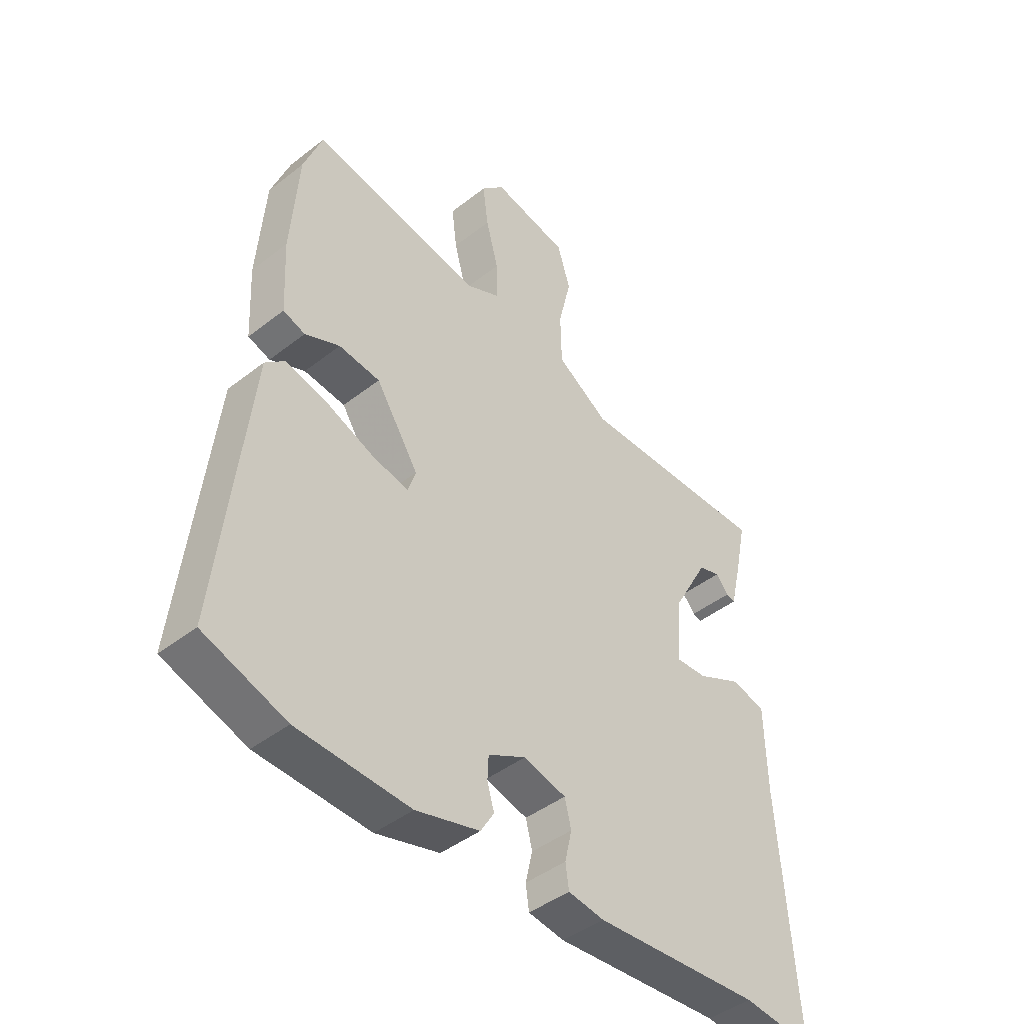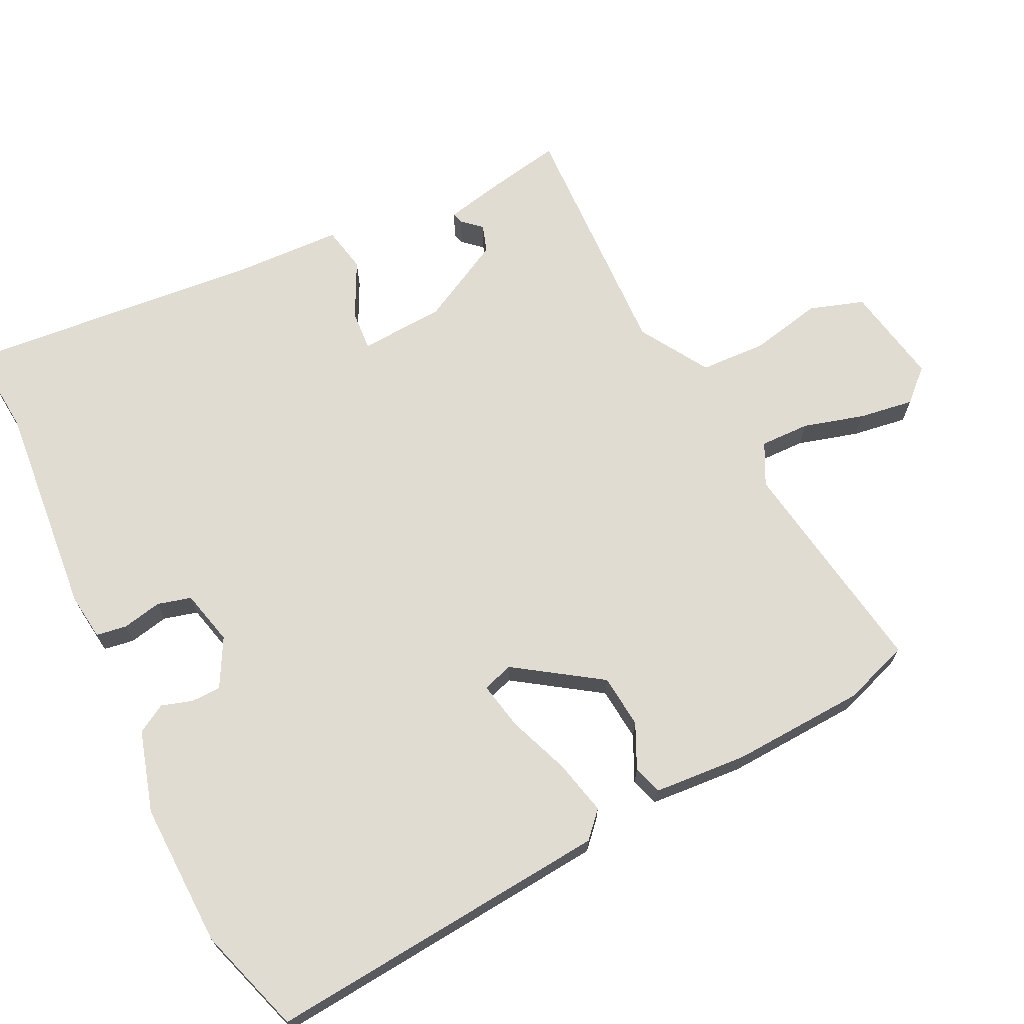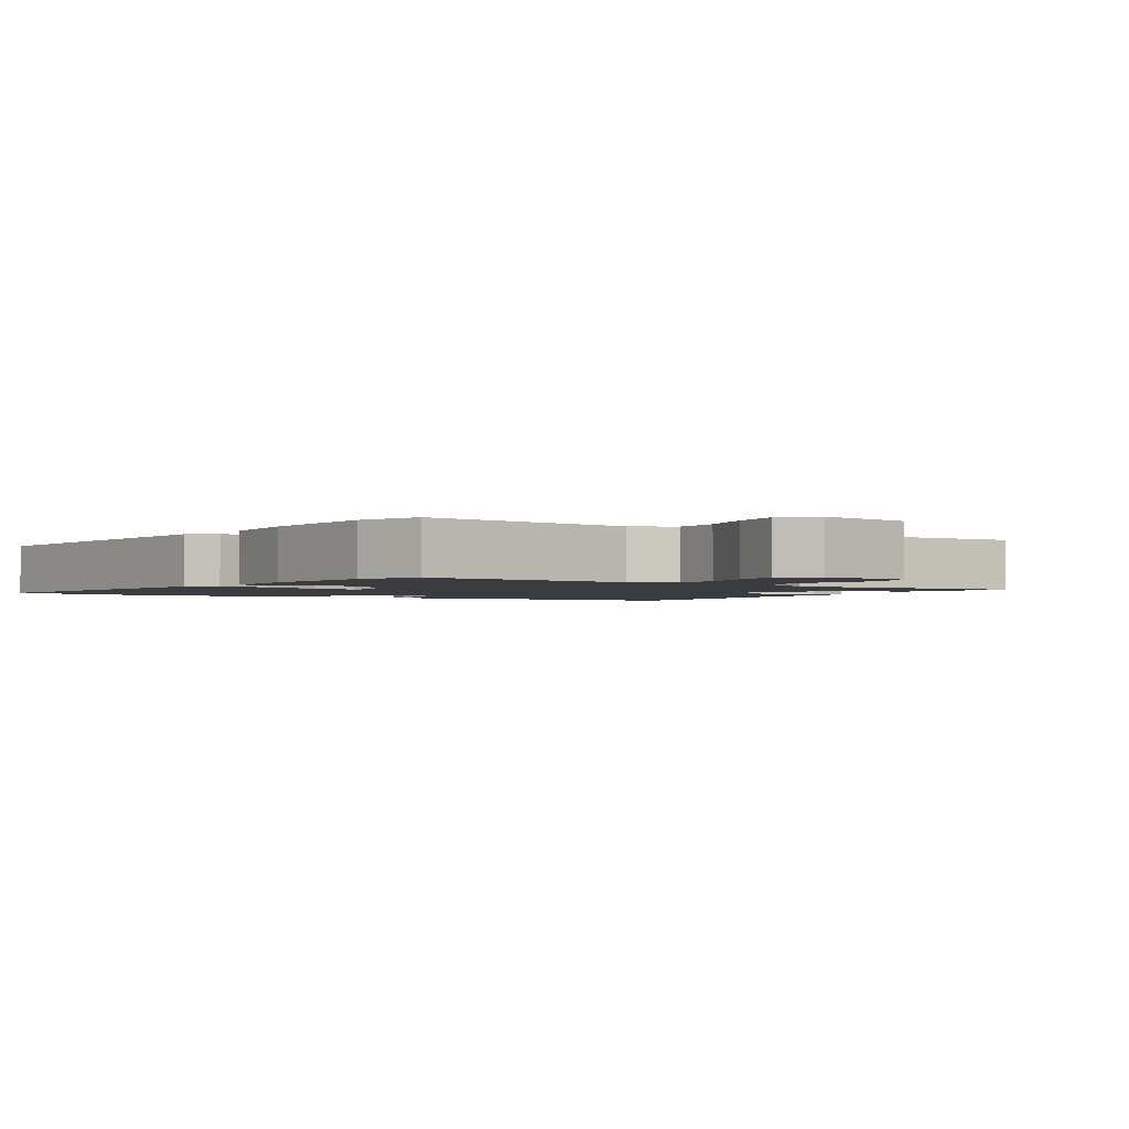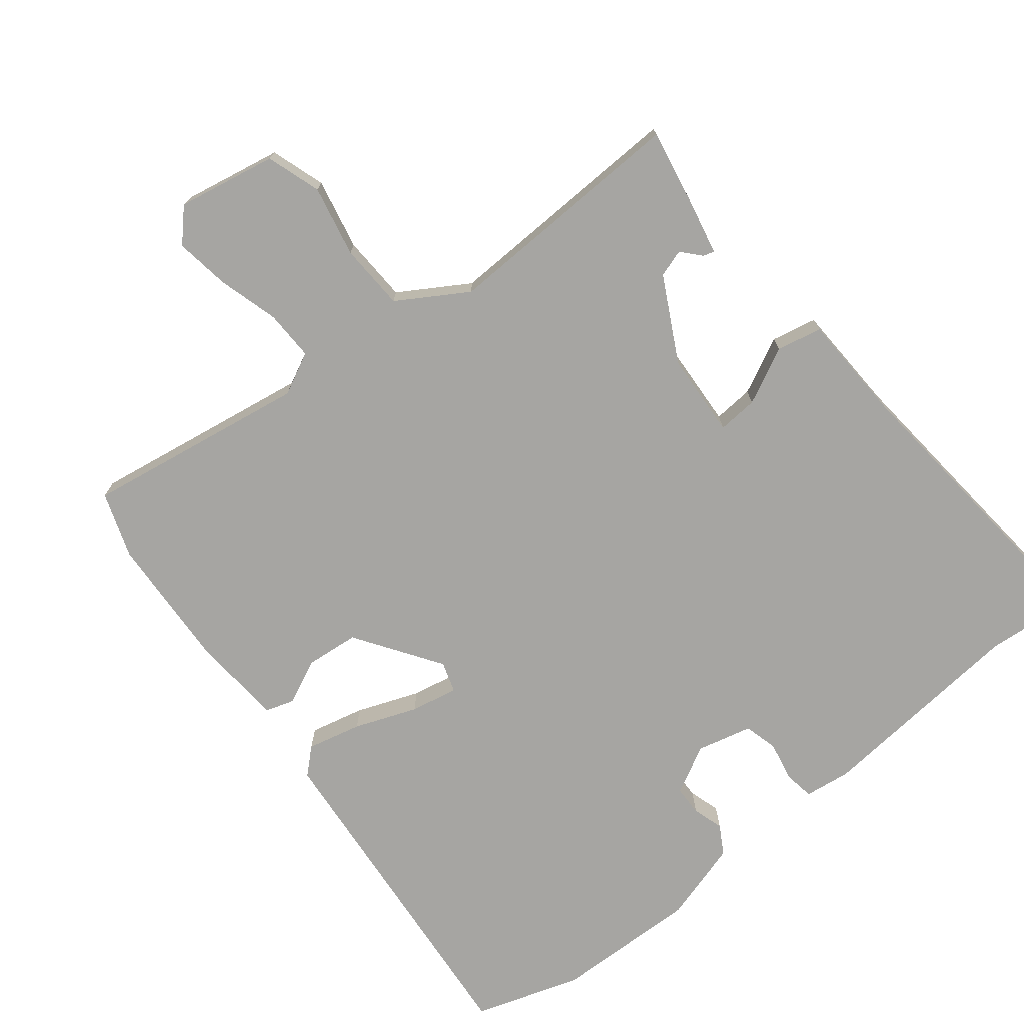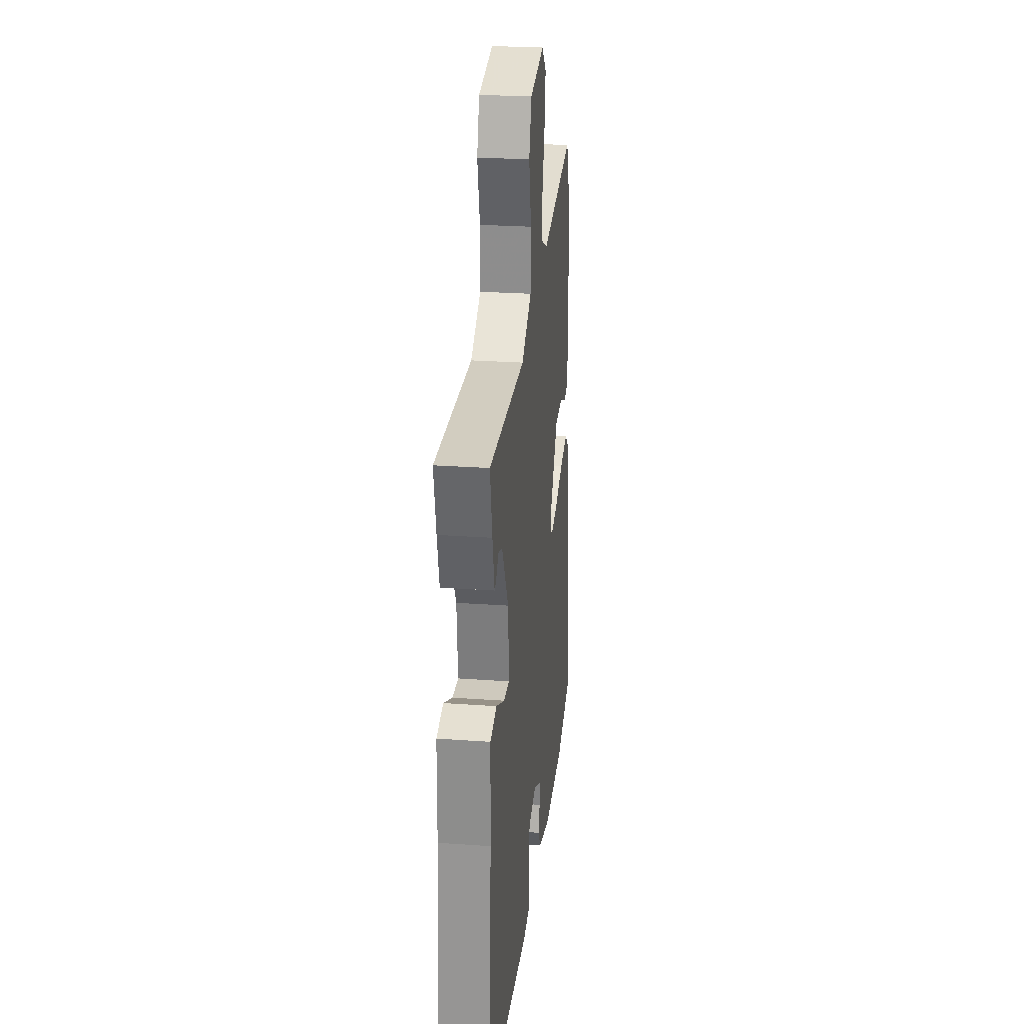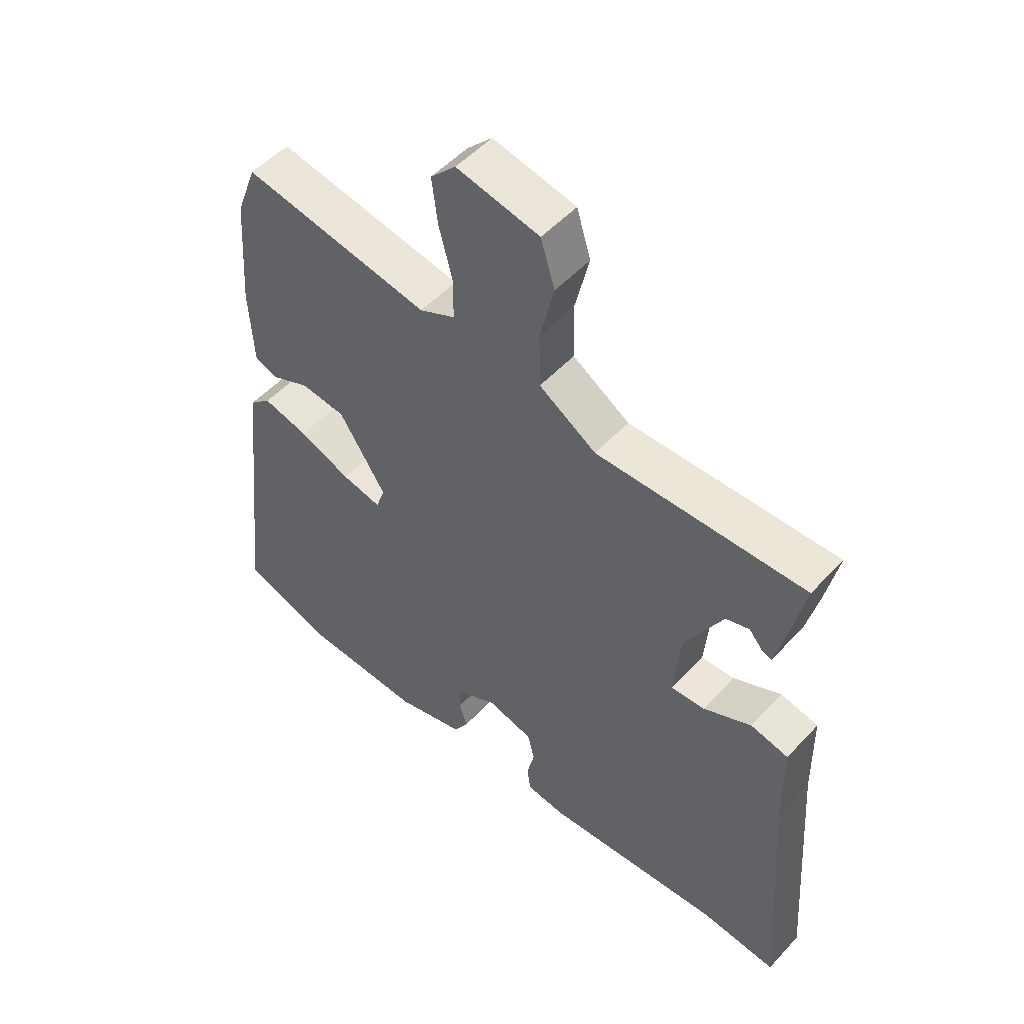
<metadata>
{"format":"obj","ext":"obj","renderer":"f3d","projection":"perspective","resolution":1024,"background":"white","views":[{"elev":-43.9,"azim":-47.5,"up":"+Z"},{"elev":69.0,"azim":-114.9,"up":"+Y"},{"elev":-1.9,"azim":-31.5,"up":"+Y"},{"elev":-73.7,"azim":39.7,"up":"+Y"},{"elev":25.5,"azim":96.6,"up":"+Z"},{"elev":51.8,"azim":41.2,"up":"+Z"}]}
</metadata>
<code>
v 0.52 0.07 0.464
v 0.498 0.07 0.359
v 0.478 0.07 0.275
v 0.462 0.07 0.28
v 0.438 0.07 0.308
v 0.398 0.07 0.296
v 0.332 0.07 0.177
v 0.322 0.07 0.055
v 0.38 0.07 0.058
v 0.462 0.07 0.097
v 0.527 0.07 0.082
v 0.53 0.07 -0.075
v 0.561 0.07 -0.507
v 0.431 0.07 -0.493
v 0.122 0.07 -0.515
v 0.055 0.07 -0.505
v 0.049 0.07 -0.461
v 0.062 0.07 -0.404
v 0.05 0.07 -0.355
v -0.029 0.07 -0.334
v -0.099 0.07 -0.37
v -0.101 0.07 -0.413
v -0.088 0.07 -0.458
v -0.113 0.07 -0.499
v -0.231 0.07 -0.531
v -0.44 0.07 -0.521
v -0.593 0.07 -0.468
v -0.538 0.07 0.029
v -0.501 0.07 0.062
v -0.423 0.07 0.042
v -0.334 0.07 0.006
v -0.266 0.07 -0.009
v -0.251 0.07 0.035
v -0.331 0.07 0.159
v -0.408 0.07 0.168
v -0.473 0.07 0.139
v -0.514 0.07 0.153
v -0.521 0.07 0.288
v -0.507 0.07 0.481
v -0.472 0.07 0.575
v -0.151 0.07 0.517
v -0.09 0.07 0.546
v -0.09 0.07 0.618
v -0.113 0.07 0.706
v -0.123 0.07 0.785
v -0.08 0.07 0.829
v 0.062 0.07 0.799
v 0.086 0.07 0.72
v 0.062 0.07 0.618
v 0.064 0.07 0.522
v 0.162 0.07 0.459
v 0.52 0 0.464
v 0.498 0 0.359
v 0.478 0 0.275
v 0.462 0 0.28
v 0.438 0 0.308
v 0.398 0 0.296
v 0.332 0 0.177
v 0.322 0 0.055
v 0.38 0 0.058
v 0.462 0 0.097
v 0.527 0 0.082
v 0.53 0 -0.075
v 0.561 0 -0.507
v 0.431 0 -0.493
v 0.122 0 -0.515
v 0.055 0 -0.505
v 0.049 0 -0.461
v 0.062 0 -0.404
v 0.05 0 -0.355
v -0.029 0 -0.334
v -0.099 0 -0.37
v -0.101 0 -0.413
v -0.088 0 -0.458
v -0.113 0 -0.499
v -0.231 0 -0.531
v -0.44 0 -0.521
v -0.593 0 -0.468
v -0.538 0 0.029
v -0.501 0 0.062
v -0.423 0 0.042
v -0.334 0 0.006
v -0.266 0 -0.009
v -0.251 0 0.035
v -0.331 0 0.159
v -0.408 0 0.168
v -0.473 0 0.139
v -0.514 0 0.153
v -0.521 0 0.288
v -0.507 0 0.481
v -0.472 0 0.575
v -0.151 0 0.517
v -0.09 0 0.546
v -0.09 0 0.618
v -0.113 0 0.706
v -0.123 0 0.785
v -0.08 0 0.829
v 0.062 0 0.799
v 0.086 0 0.72
v 0.062 0 0.618
v 0.064 0 0.522
v 0.162 0 0.459
f 46 47 48 49
f 46 49 50
f 43 44 45 46
f 42 43 46 50
f 41 42 50 51
f 39 40 41 51
f 35 36 37 38
f 34 35 38 39
f 33 34 39 51
f 28 29 30 31
f 28 31 32
f 27 28 32
f 26 27 32
f 22 23 24 25
f 21 22 25 26
f 20 21 26 32
f 15 16 17 18
f 14 15 18 19
f 12 13 14 19
f 9 10 11 12
f 8 9 12 19
f 7 8 19 20
f 2 3 4 5
f 2 5 6
f 1 2 6
f 51 1 6
f 20 32 33 51
f 6 7 20 51
f 100 99 98 97
f 101 100 97
f 97 96 95 94
f 101 97 94 93
f 102 101 93 92
f 102 92 91 90
f 89 88 87 86
f 90 89 86 85
f 102 90 85 84
f 82 81 80 79
f 83 82 79
f 83 79 78
f 83 78 77
f 76 75 74 73
f 77 76 73 72
f 83 77 72 71
f 69 68 67 66
f 70 69 66 65
f 70 65 64 63
f 63 62 61 60
f 70 63 60 59
f 71 70 59 58
f 56 55 54 53
f 57 56 53
f 57 53 52
f 57 52 102
f 102 84 83 71
f 102 71 58 57
f 1 52 53 2
f 2 53 54 3
f 3 54 55 4
f 4 55 56 5
f 5 56 57 6
f 6 57 58 7
f 7 58 59 8
f 8 59 60 9
f 9 60 61 10
f 10 61 62 11
f 11 62 63 12
f 12 63 64 13
f 13 64 65 14
f 14 65 66 15
f 15 66 67 16
f 16 67 68 17
f 17 68 69 18
f 18 69 70 19
f 19 70 71 20
f 20 71 72 21
f 21 72 73 22
f 22 73 74 23
f 23 74 75 24
f 24 75 76 25
f 25 76 77 26
f 26 77 78 27
f 27 78 79 28
f 28 79 80 29
f 29 80 81 30
f 30 81 82 31
f 31 82 83 32
f 32 83 84 33
f 33 84 85 34
f 34 85 86 35
f 35 86 87 36
f 36 87 88 37
f 37 88 89 38
f 38 89 90 39
f 39 90 91 40
f 40 91 92 41
f 41 92 93 42
f 42 93 94 43
f 43 94 95 44
f 44 95 96 45
f 45 96 97 46
f 46 97 98 47
f 47 98 99 48
f 48 99 100 49
f 49 100 101 50
f 50 101 102 51
f 51 102 52 1

</code>
